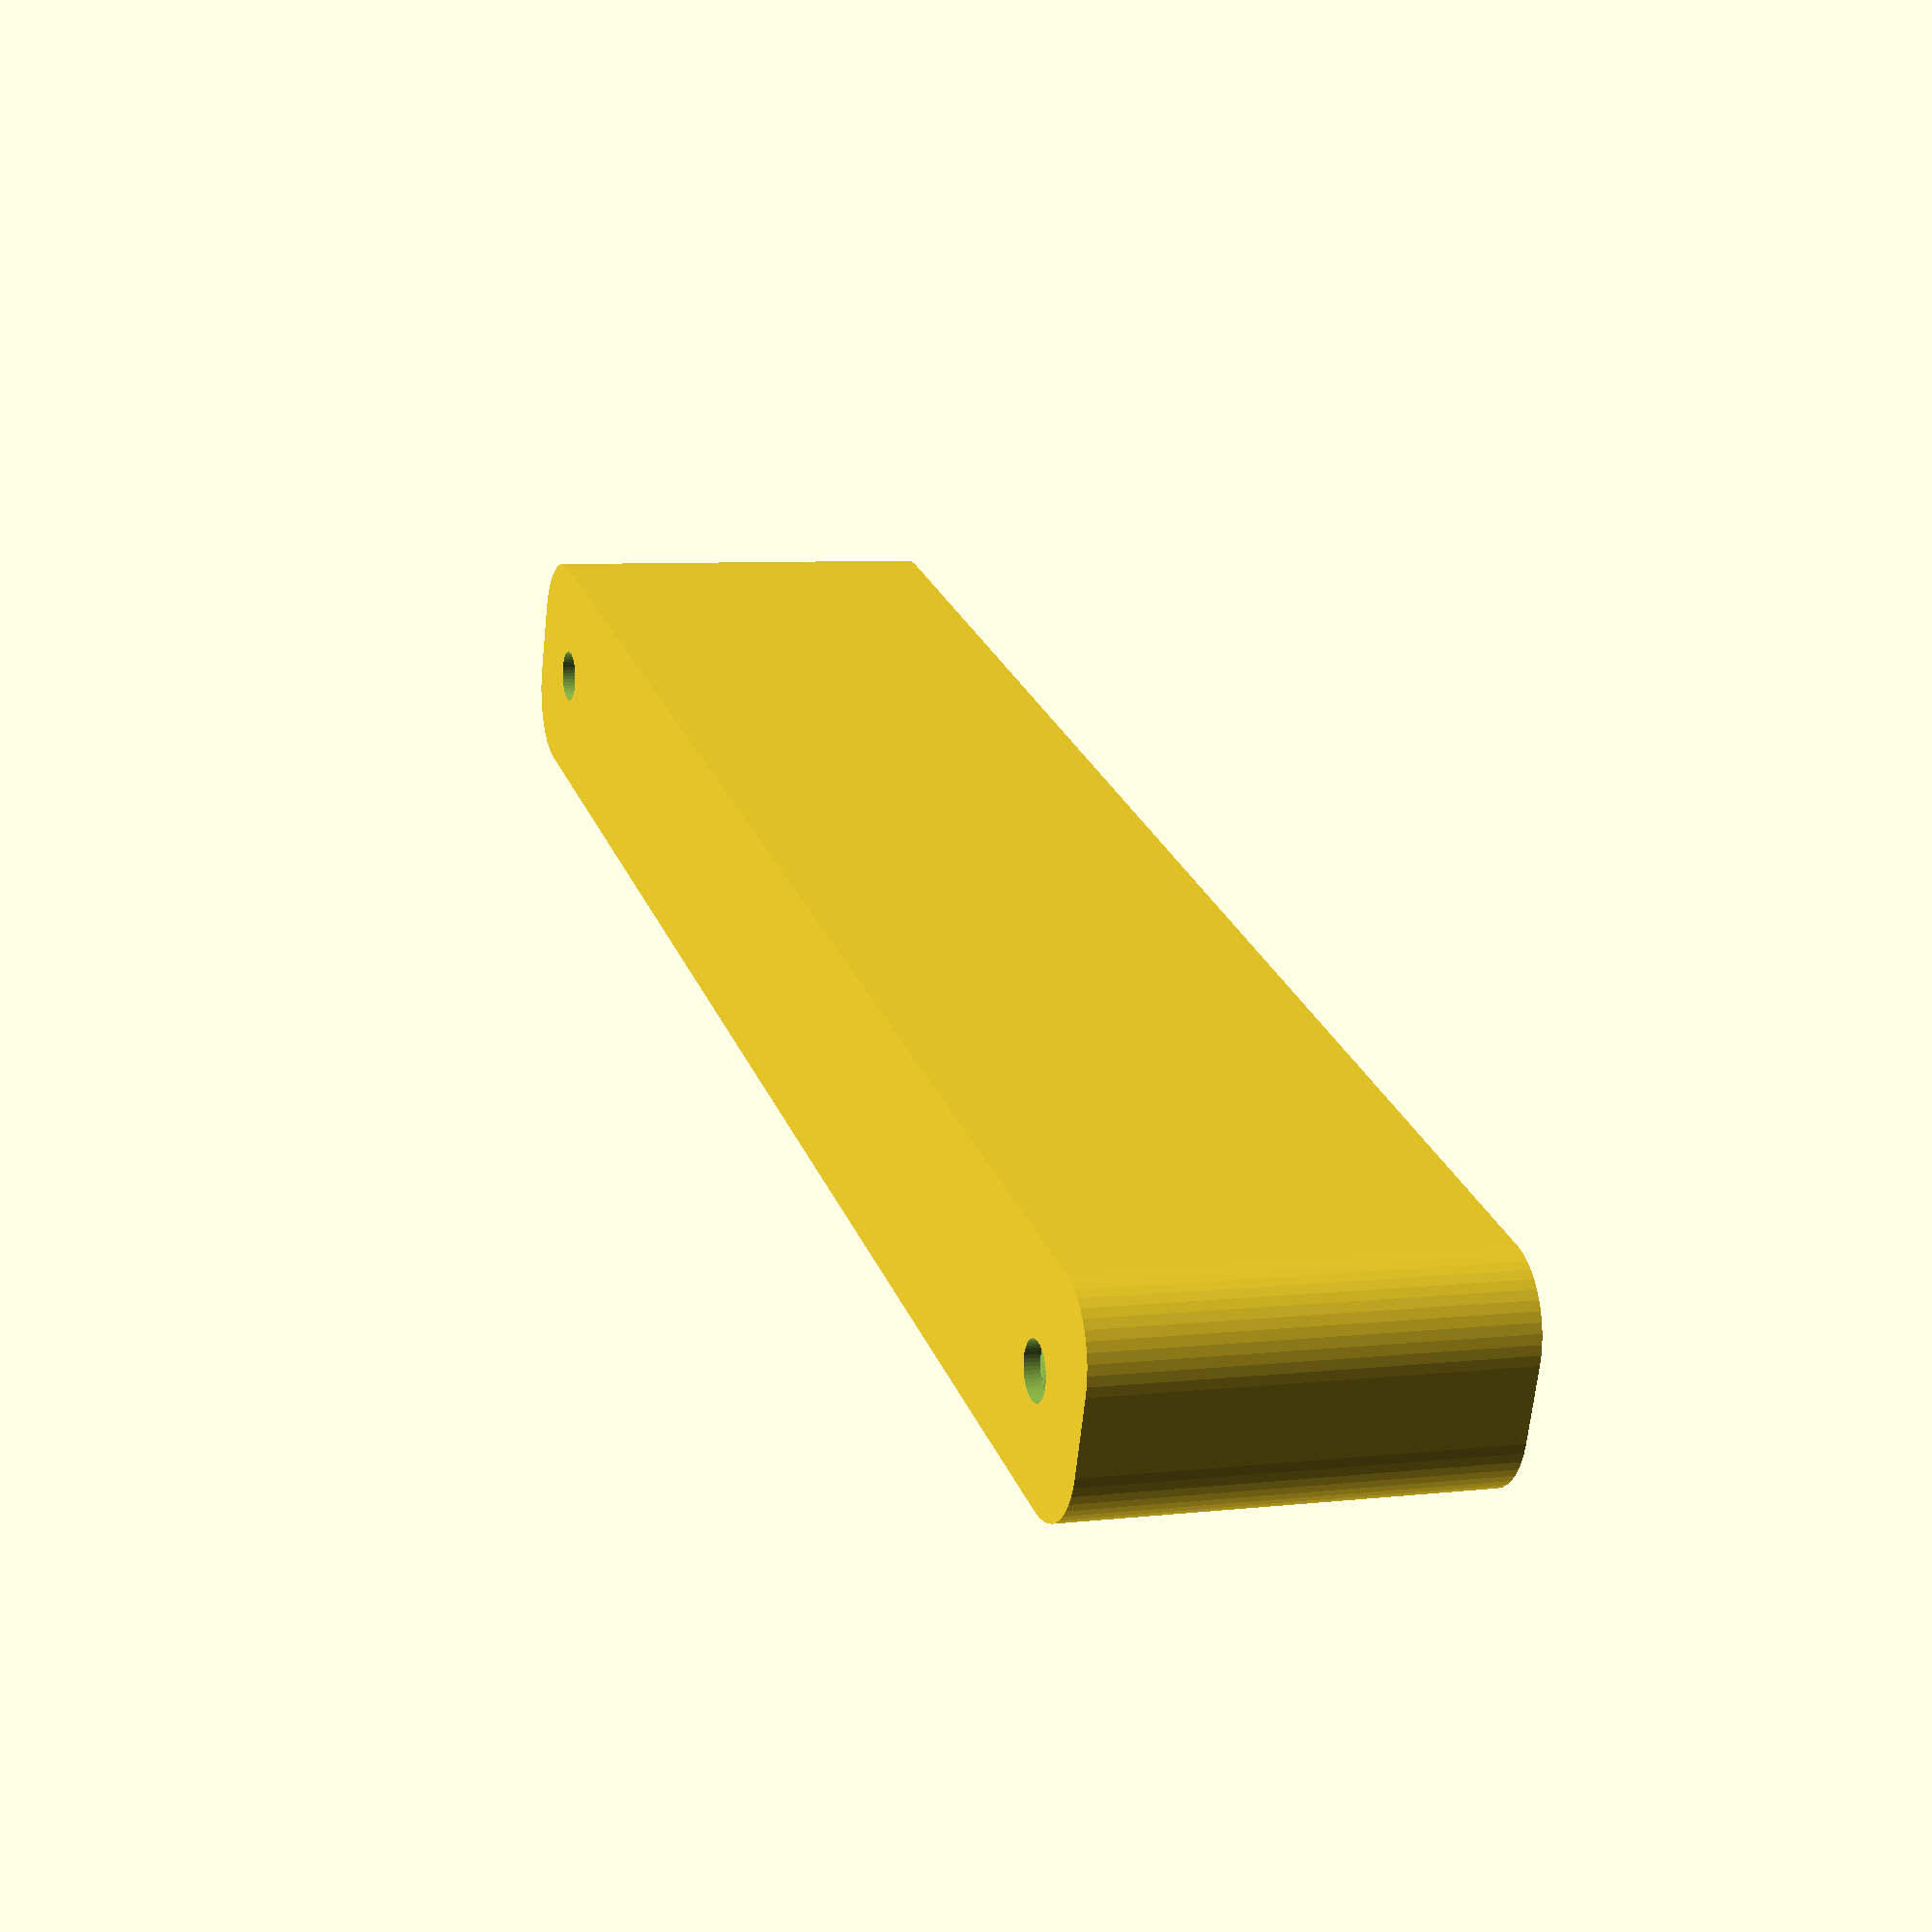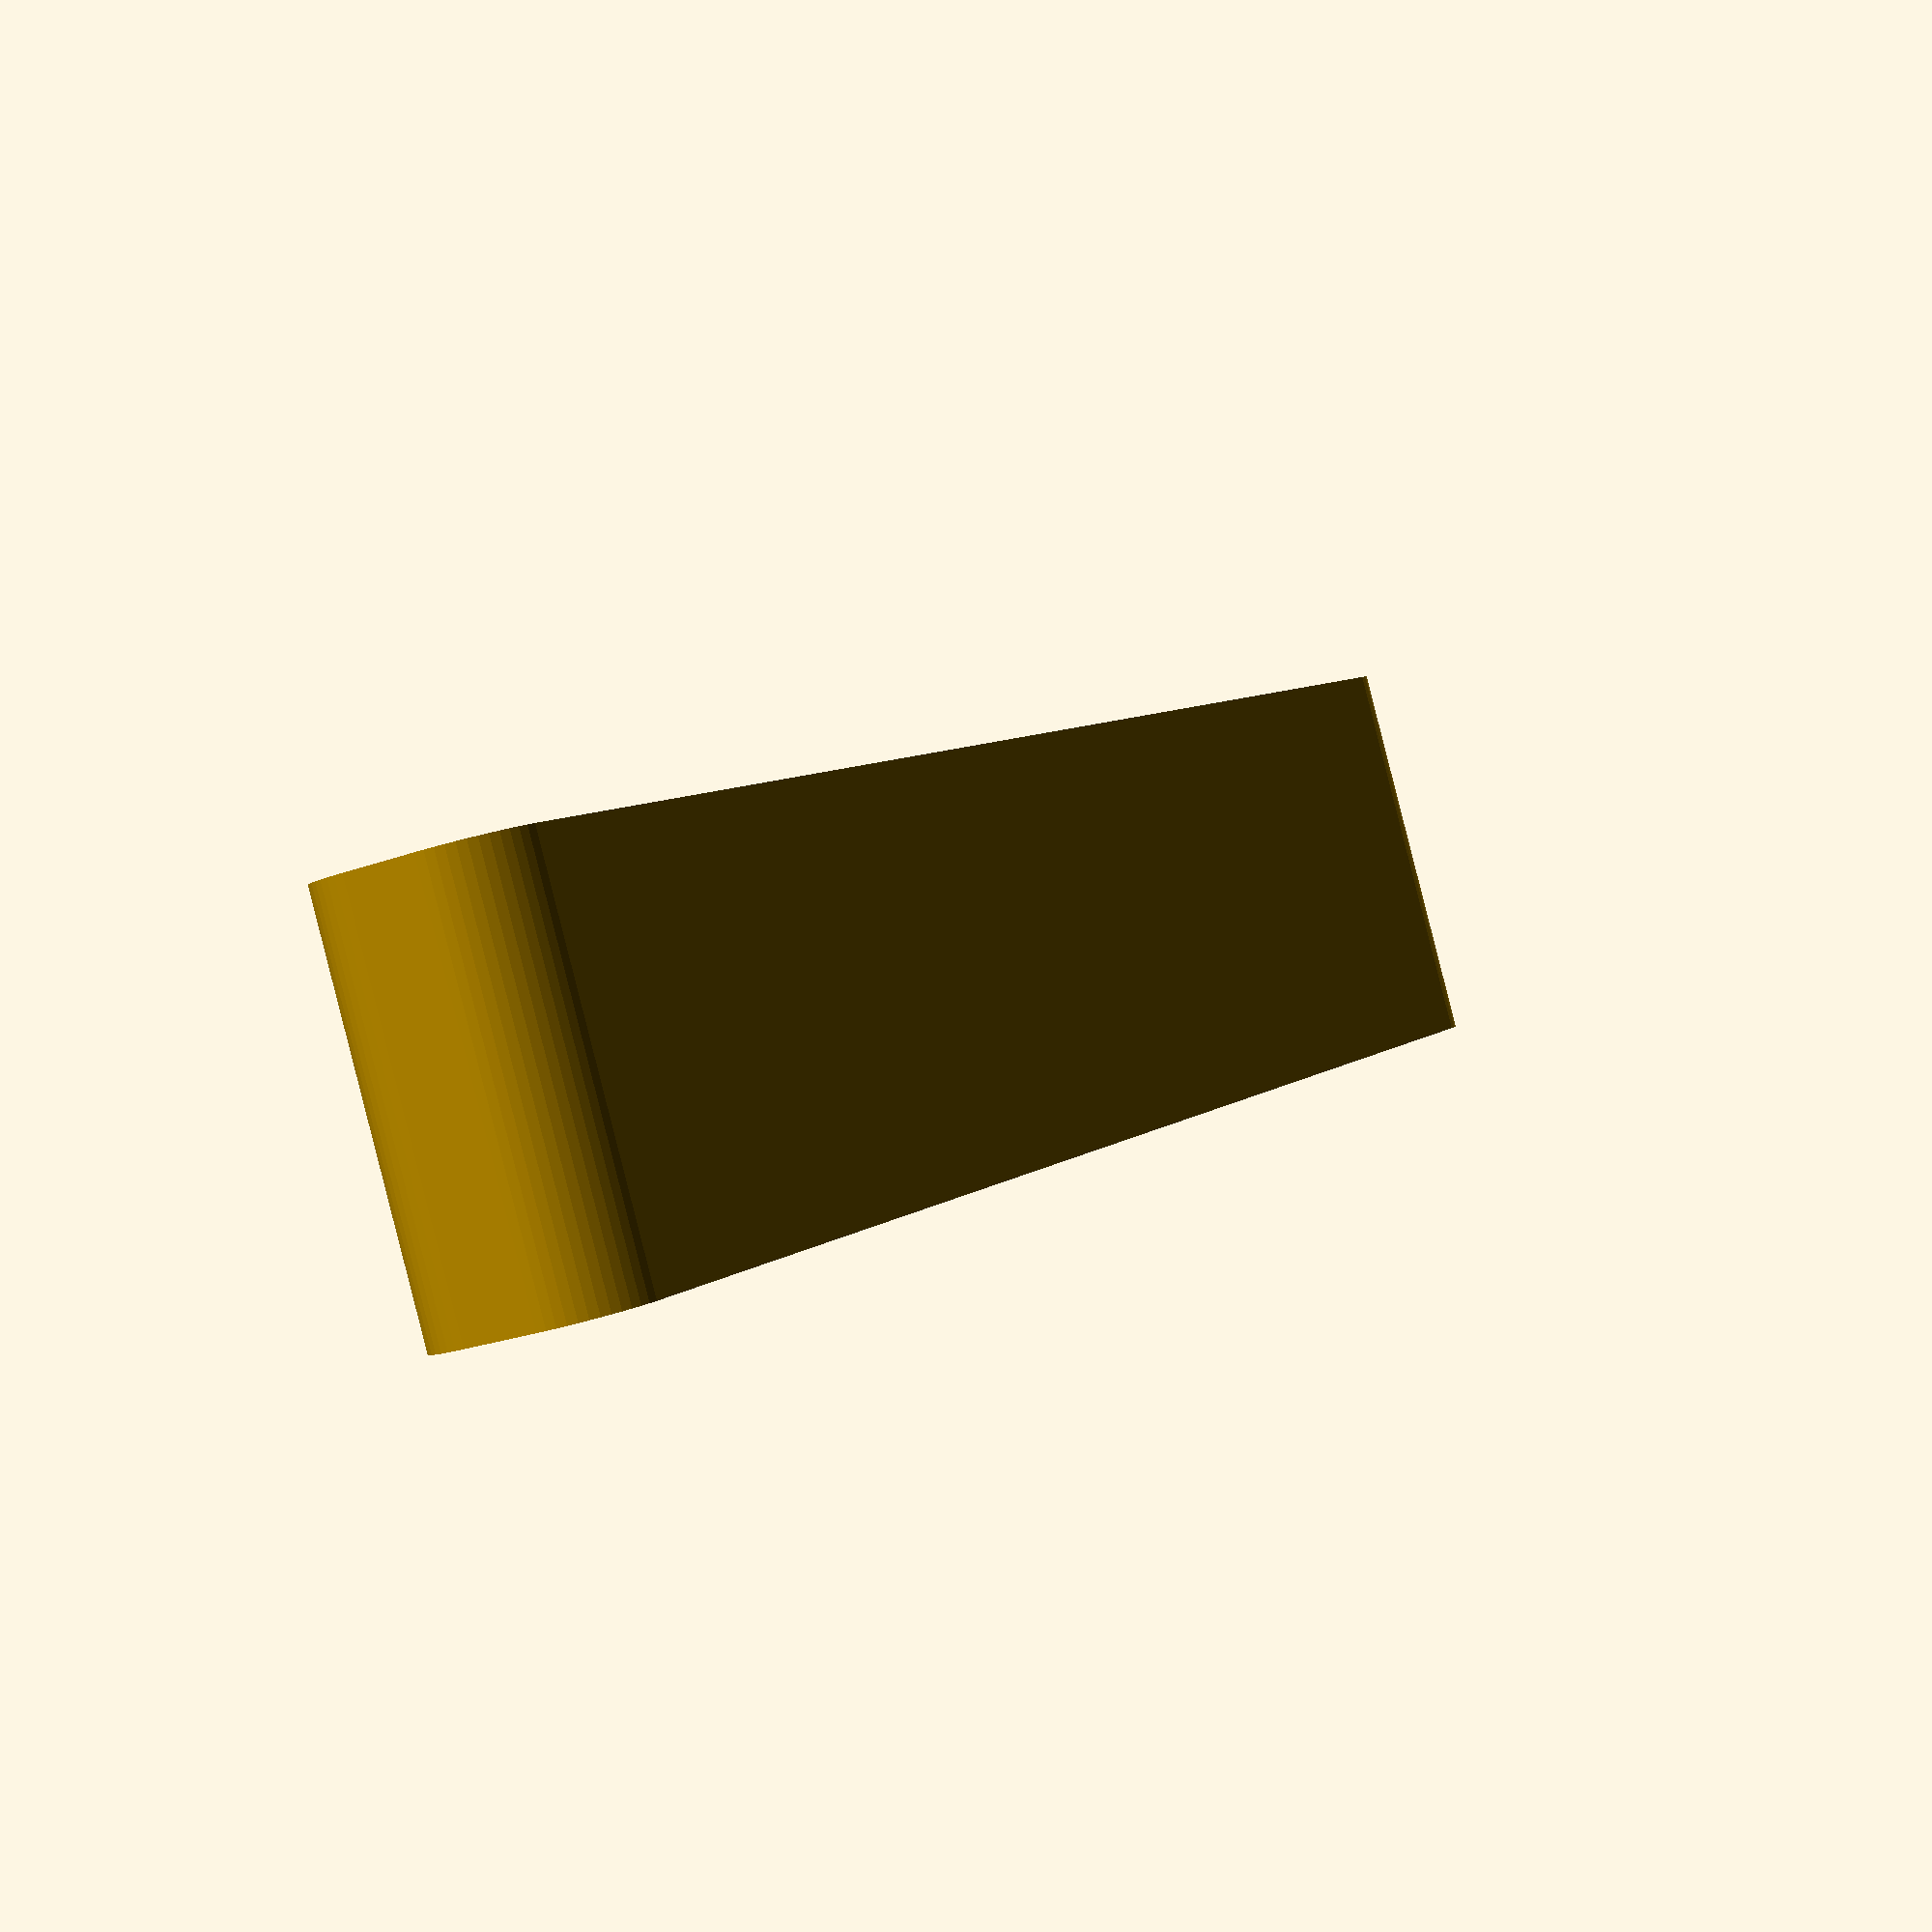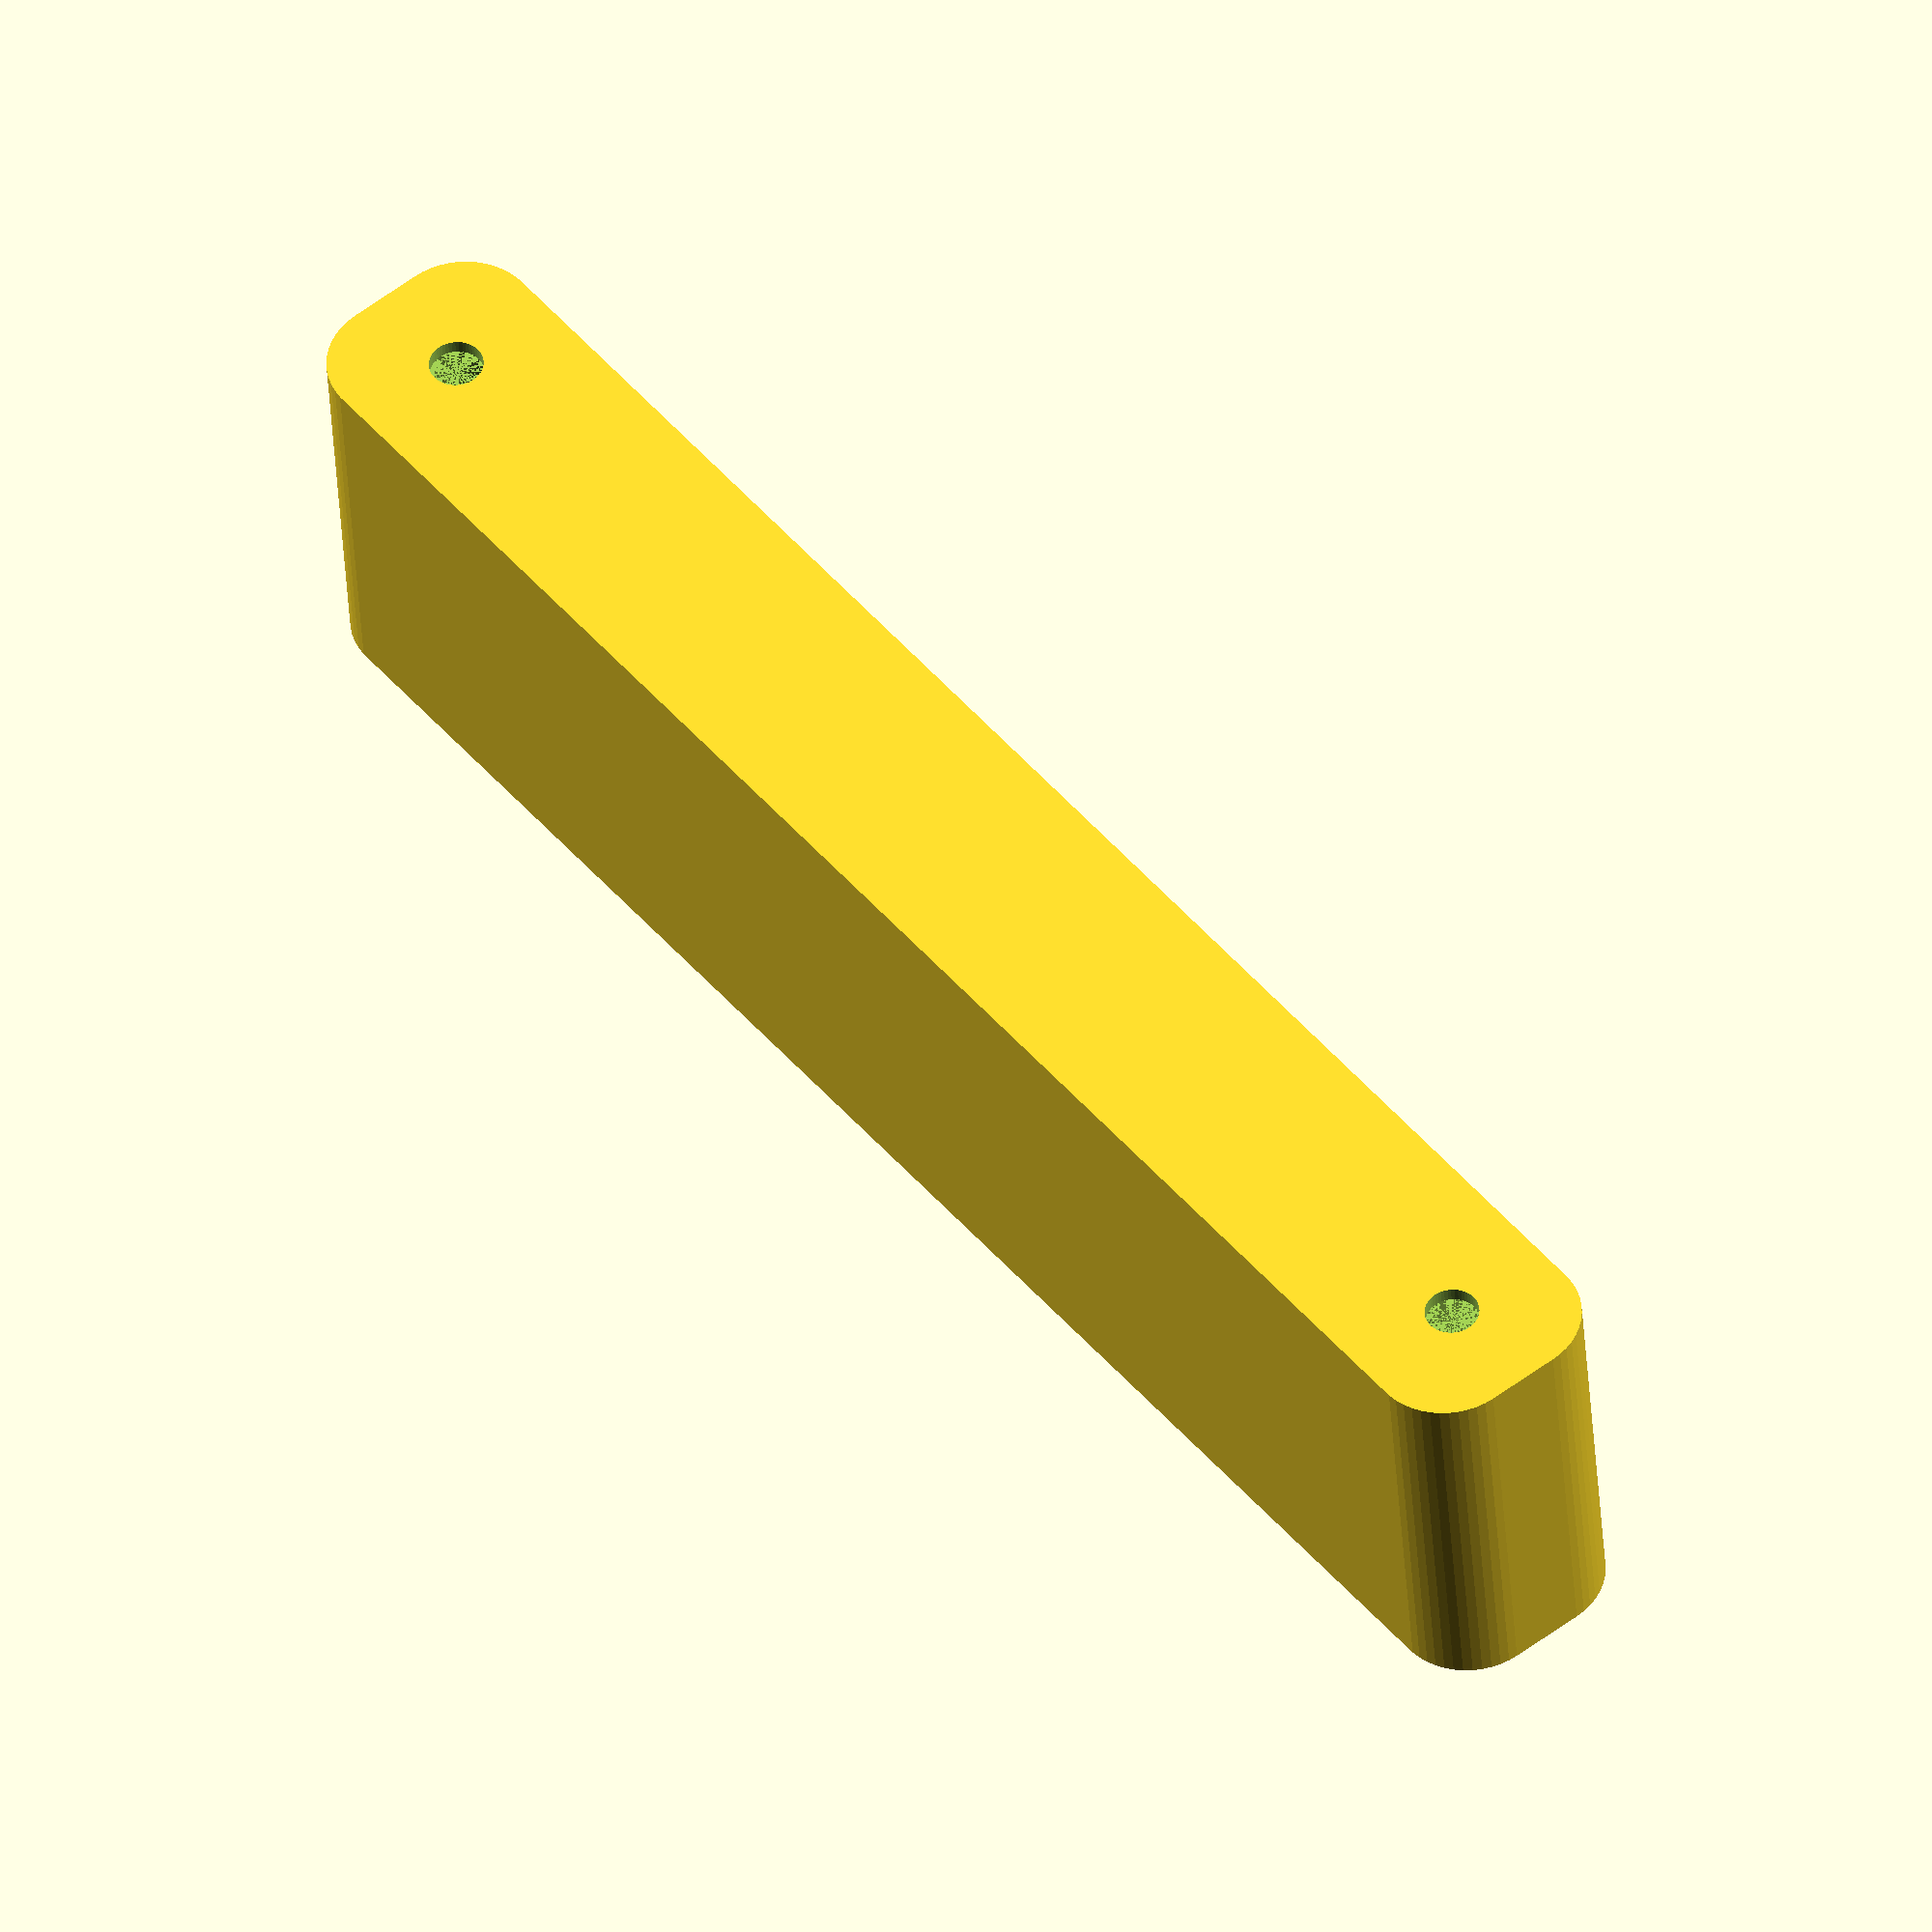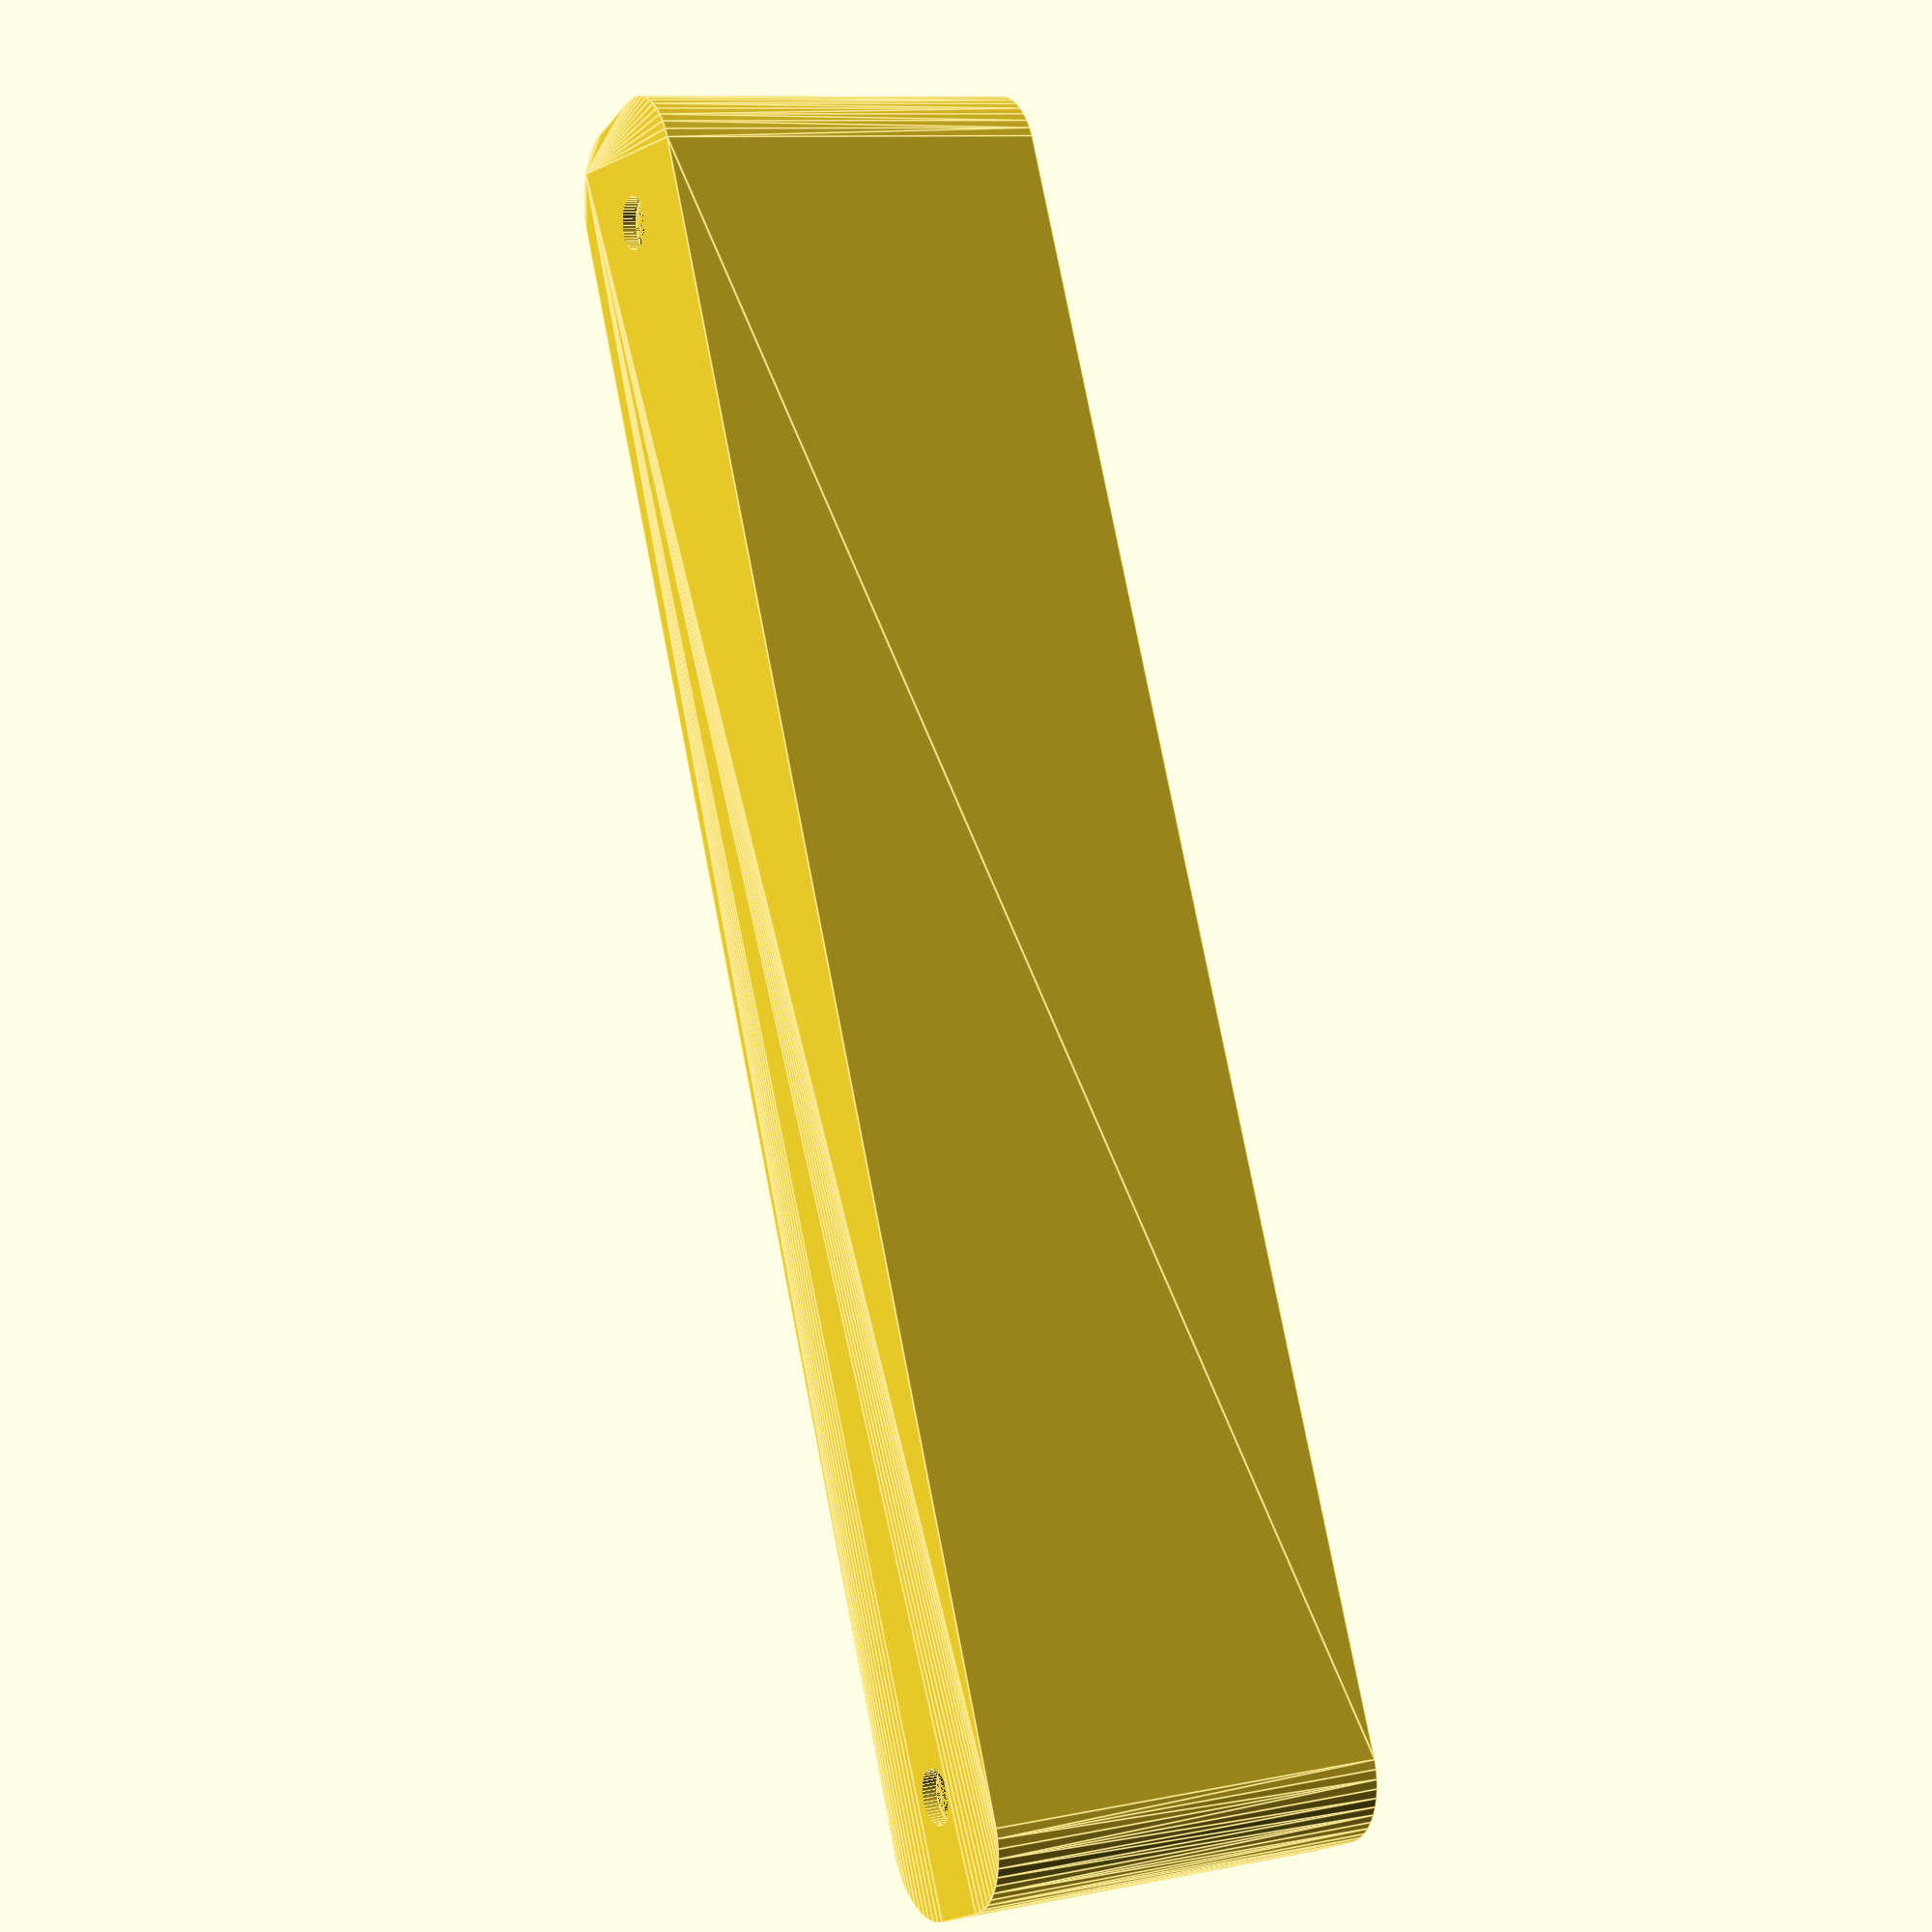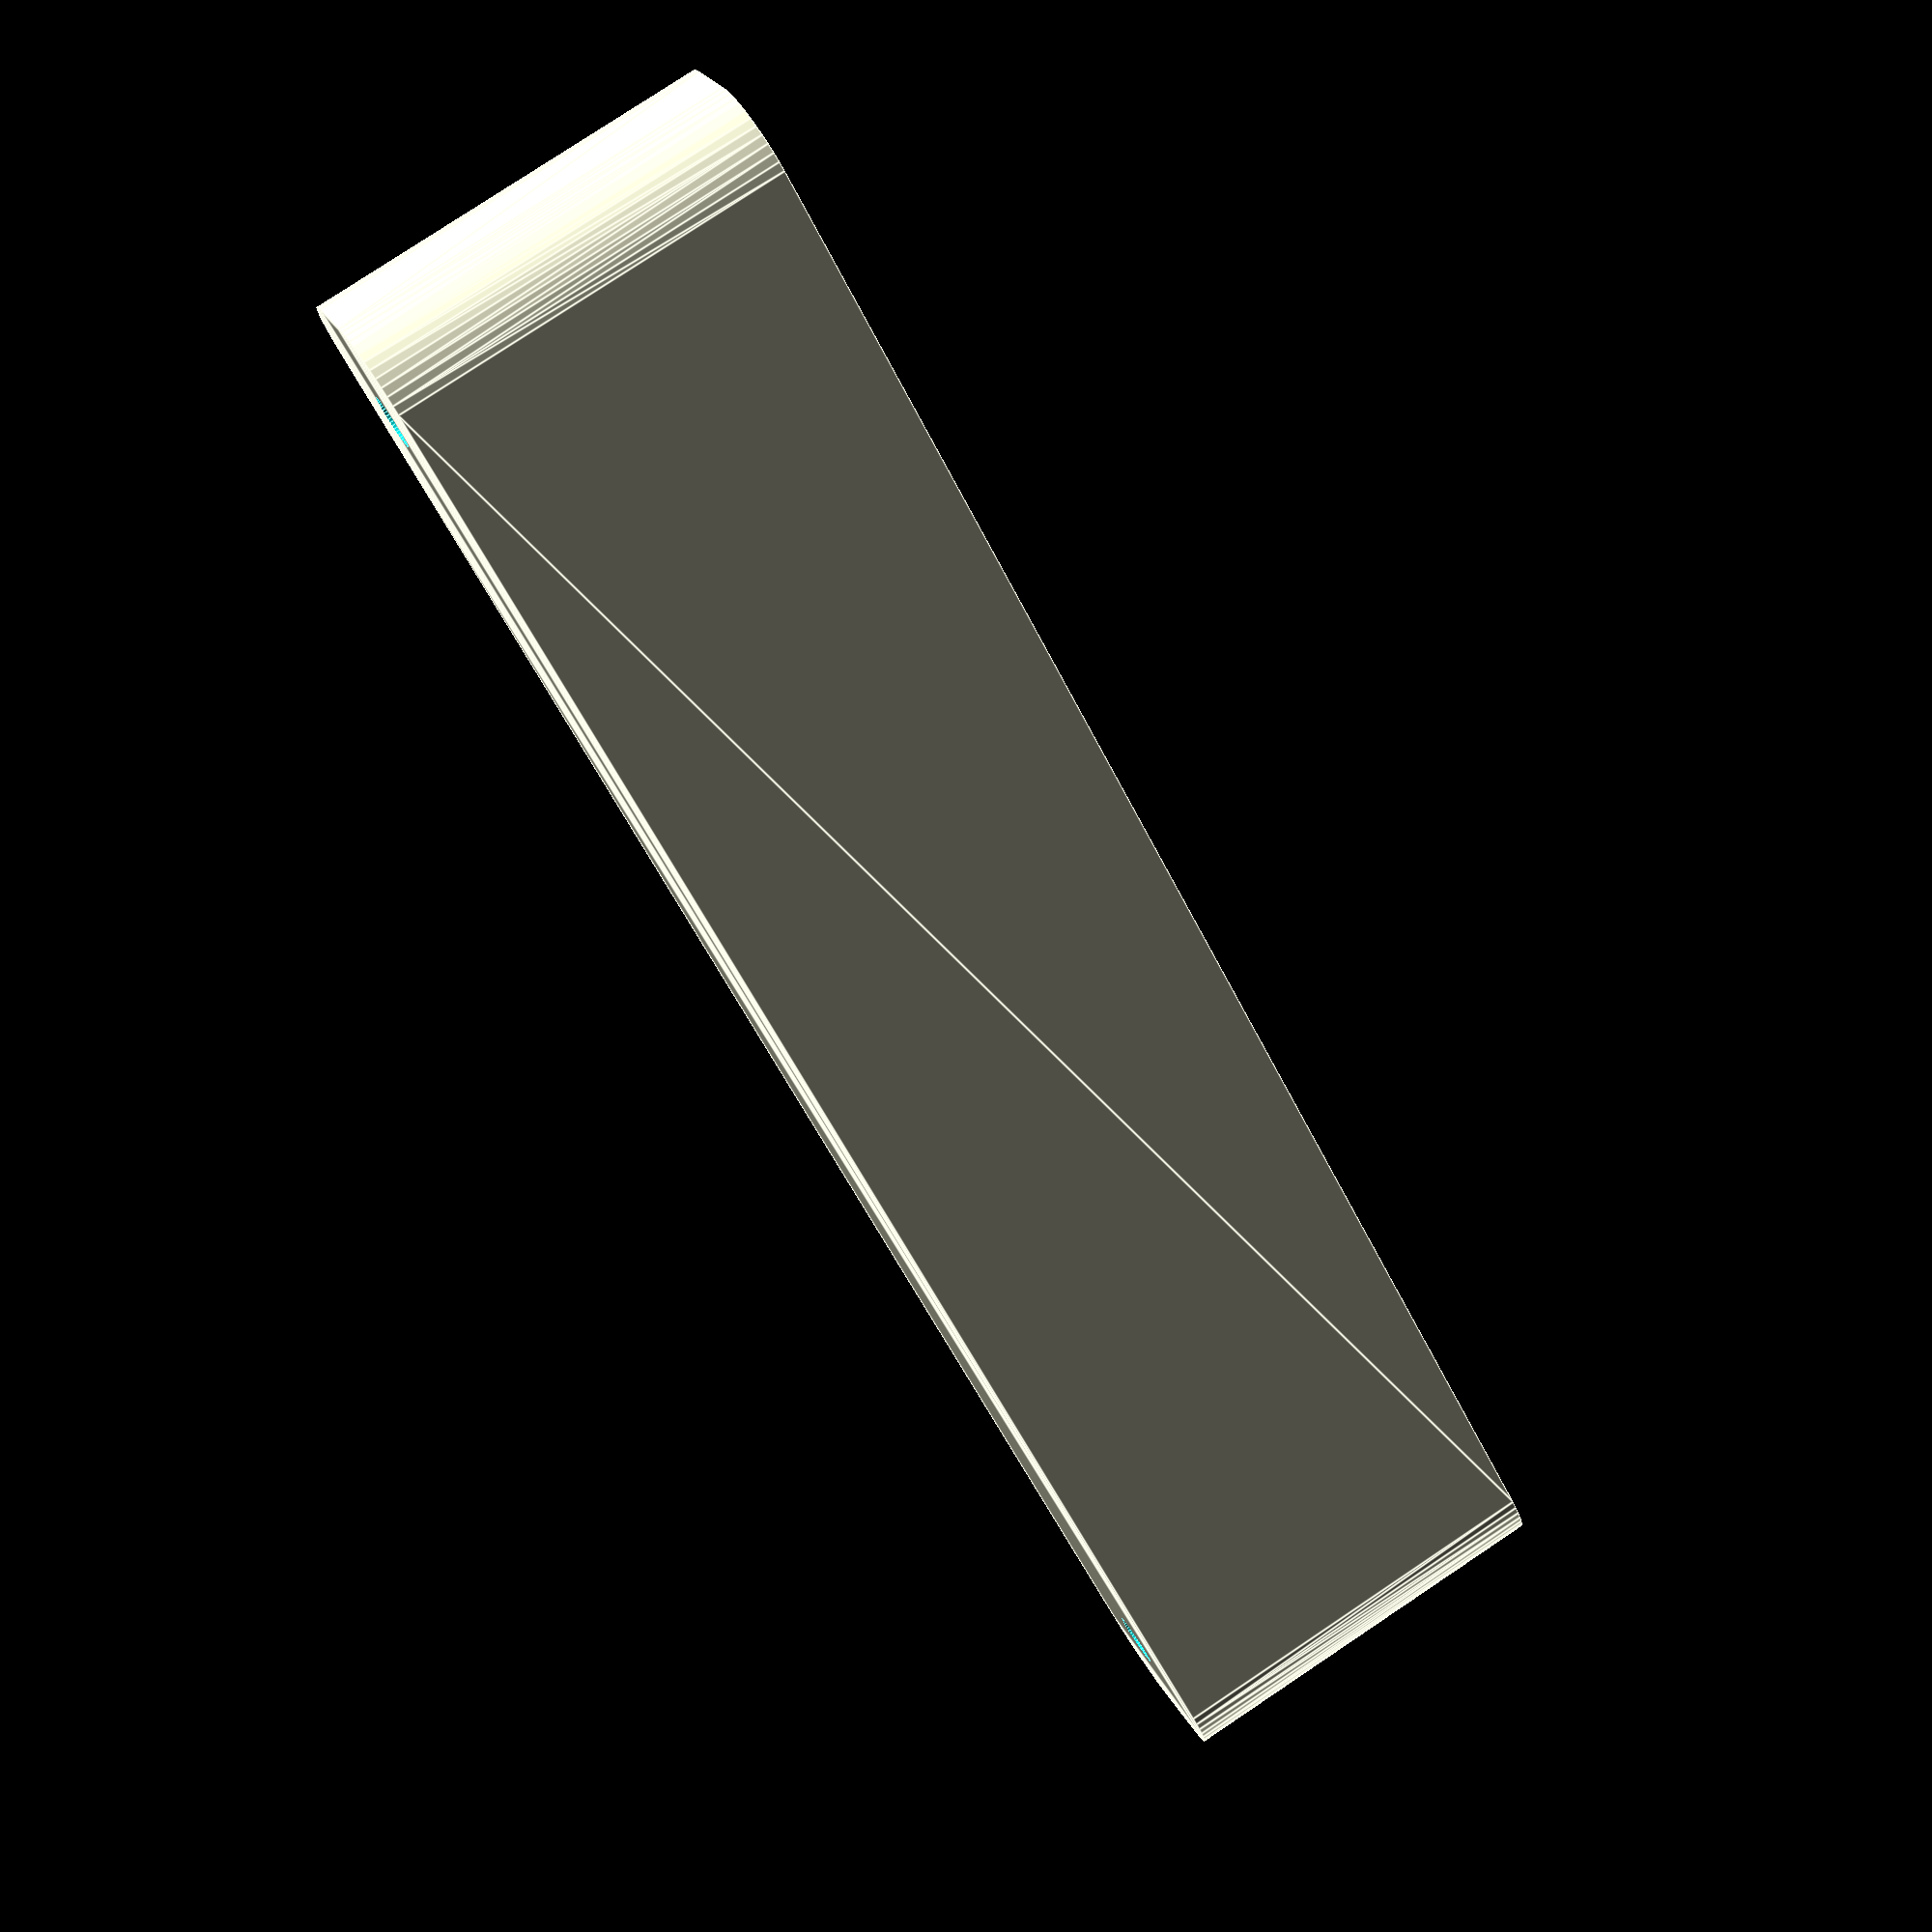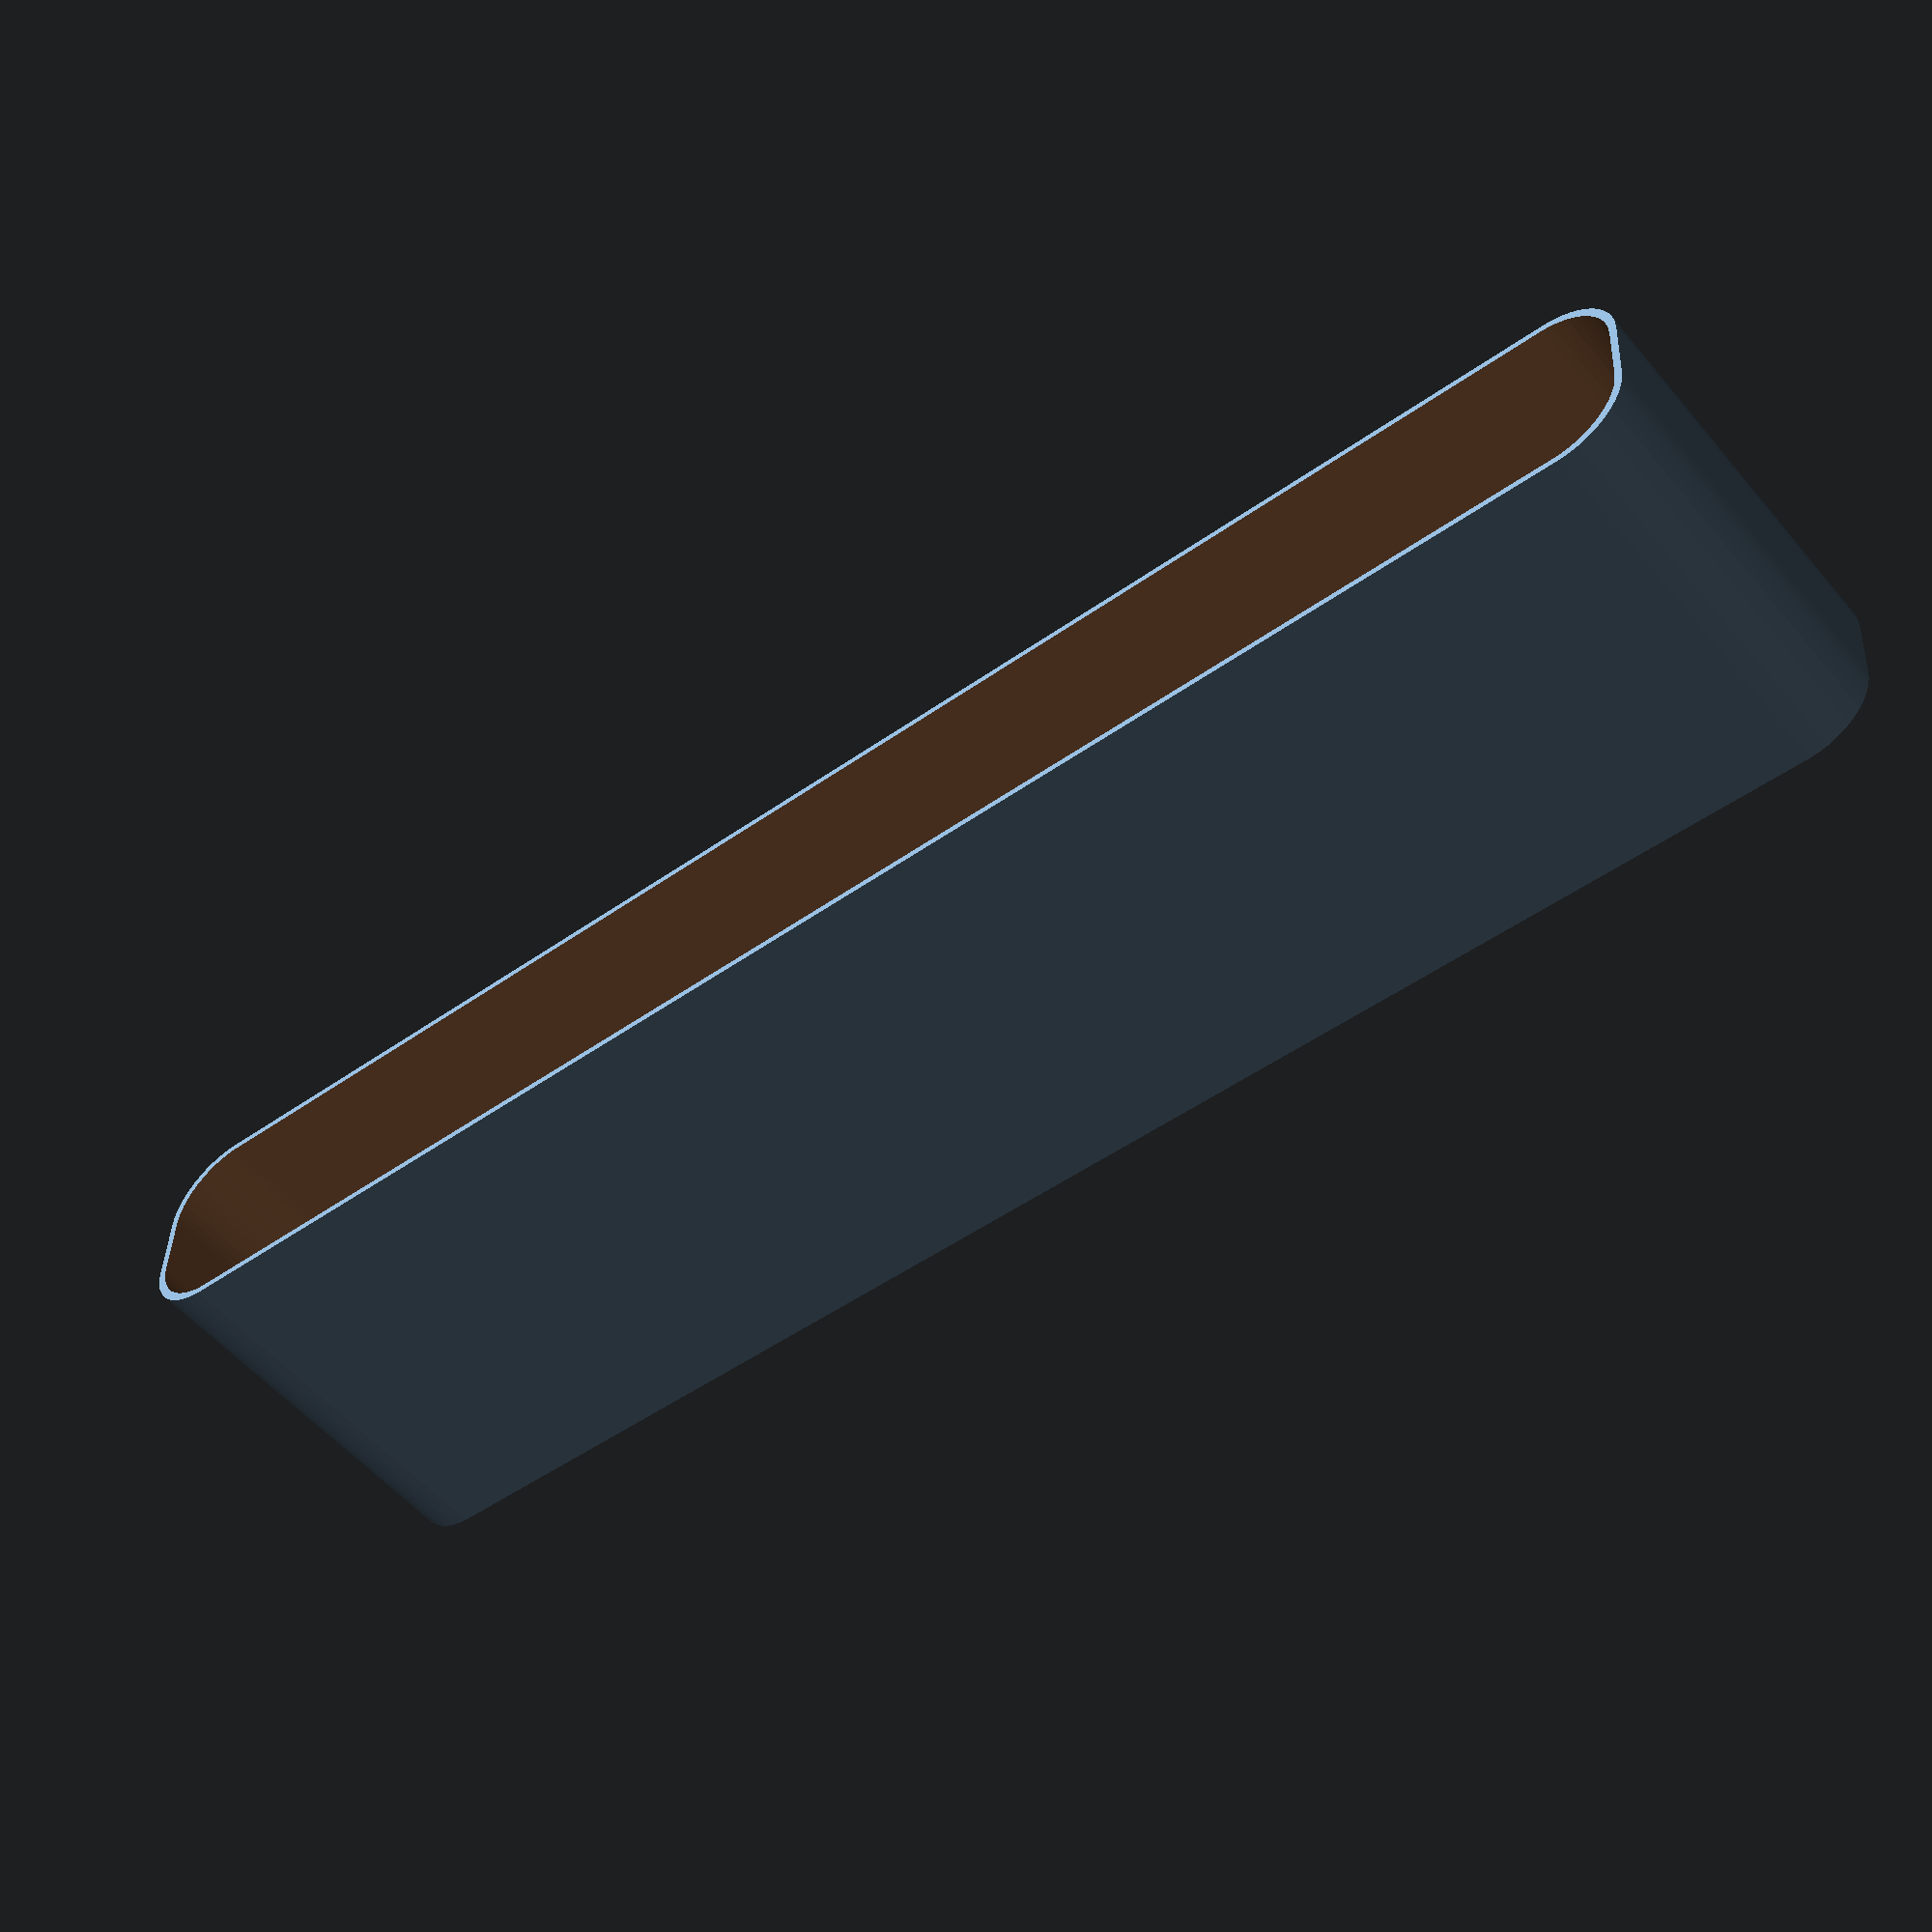
<openscad>
$fn = 50;


difference() {
	union() {
		hull() {
			translate(v = [-55.0000000000, 2.5000000000, 0]) {
				cylinder(h = 27, r = 5);
			}
			translate(v = [55.0000000000, 2.5000000000, 0]) {
				cylinder(h = 27, r = 5);
			}
			translate(v = [-55.0000000000, -2.5000000000, 0]) {
				cylinder(h = 27, r = 5);
			}
			translate(v = [55.0000000000, -2.5000000000, 0]) {
				cylinder(h = 27, r = 5);
			}
		}
	}
	union() {
		translate(v = [-52.5000000000, 0.0000000000, 1]) {
			rotate(a = [0, 0, 0]) {
				difference() {
					union() {
						cylinder(h = 3, r = 2.9000000000);
						translate(v = [0, 0, -10.0000000000]) {
							cylinder(h = 10, r = 1.5000000000);
						}
						translate(v = [0, 0, -10.0000000000]) {
							cylinder(h = 10, r = 1.8000000000);
						}
						translate(v = [0, 0, -10.0000000000]) {
							cylinder(h = 10, r = 1.5000000000);
						}
					}
					union();
				}
			}
		}
		translate(v = [52.5000000000, 0.0000000000, 1]) {
			rotate(a = [0, 0, 0]) {
				difference() {
					union() {
						cylinder(h = 3, r = 2.9000000000);
						translate(v = [0, 0, -10.0000000000]) {
							cylinder(h = 10, r = 1.5000000000);
						}
						translate(v = [0, 0, -10.0000000000]) {
							cylinder(h = 10, r = 1.8000000000);
						}
						translate(v = [0, 0, -10.0000000000]) {
							cylinder(h = 10, r = 1.5000000000);
						}
					}
					union();
				}
			}
		}
		translate(v = [-52.5000000000, 0.0000000000, 1]) {
			rotate(a = [0, 0, 0]) {
				difference() {
					union() {
						cylinder(h = 3, r = 2.9000000000);
						translate(v = [0, 0, -10.0000000000]) {
							cylinder(h = 10, r = 1.5000000000);
						}
						translate(v = [0, 0, -10.0000000000]) {
							cylinder(h = 10, r = 1.8000000000);
						}
						translate(v = [0, 0, -10.0000000000]) {
							cylinder(h = 10, r = 1.5000000000);
						}
					}
					union();
				}
			}
		}
		translate(v = [52.5000000000, 0.0000000000, 1]) {
			rotate(a = [0, 0, 0]) {
				difference() {
					union() {
						cylinder(h = 3, r = 2.9000000000);
						translate(v = [0, 0, -10.0000000000]) {
							cylinder(h = 10, r = 1.5000000000);
						}
						translate(v = [0, 0, -10.0000000000]) {
							cylinder(h = 10, r = 1.8000000000);
						}
						translate(v = [0, 0, -10.0000000000]) {
							cylinder(h = 10, r = 1.5000000000);
						}
					}
					union();
				}
			}
		}
		translate(v = [0, 0, 1]) {
			hull() {
				union() {
					translate(v = [-54.7500000000, 2.2500000000, 4.7500000000]) {
						cylinder(h = 37.5000000000, r = 4.7500000000);
					}
					translate(v = [-54.7500000000, 2.2500000000, 4.7500000000]) {
						sphere(r = 4.7500000000);
					}
					translate(v = [-54.7500000000, 2.2500000000, 42.2500000000]) {
						sphere(r = 4.7500000000);
					}
				}
				union() {
					translate(v = [54.7500000000, 2.2500000000, 4.7500000000]) {
						cylinder(h = 37.5000000000, r = 4.7500000000);
					}
					translate(v = [54.7500000000, 2.2500000000, 4.7500000000]) {
						sphere(r = 4.7500000000);
					}
					translate(v = [54.7500000000, 2.2500000000, 42.2500000000]) {
						sphere(r = 4.7500000000);
					}
				}
				union() {
					translate(v = [-54.7500000000, -2.2500000000, 4.7500000000]) {
						cylinder(h = 37.5000000000, r = 4.7500000000);
					}
					translate(v = [-54.7500000000, -2.2500000000, 4.7500000000]) {
						sphere(r = 4.7500000000);
					}
					translate(v = [-54.7500000000, -2.2500000000, 42.2500000000]) {
						sphere(r = 4.7500000000);
					}
				}
				union() {
					translate(v = [54.7500000000, -2.2500000000, 4.7500000000]) {
						cylinder(h = 37.5000000000, r = 4.7500000000);
					}
					translate(v = [54.7500000000, -2.2500000000, 4.7500000000]) {
						sphere(r = 4.7500000000);
					}
					translate(v = [54.7500000000, -2.2500000000, 42.2500000000]) {
						sphere(r = 4.7500000000);
					}
				}
			}
		}
	}
}
</openscad>
<views>
elev=173.6 azim=161.4 roll=289.4 proj=p view=solid
elev=89.9 azim=240.3 roll=194.3 proj=p view=wireframe
elev=38.6 azim=128.4 roll=183.3 proj=o view=wireframe
elev=350.0 azim=294.6 roll=242.5 proj=p view=edges
elev=100.5 azim=322.7 roll=303.7 proj=p view=edges
elev=52.7 azim=2.7 roll=38.5 proj=p view=solid
</views>
